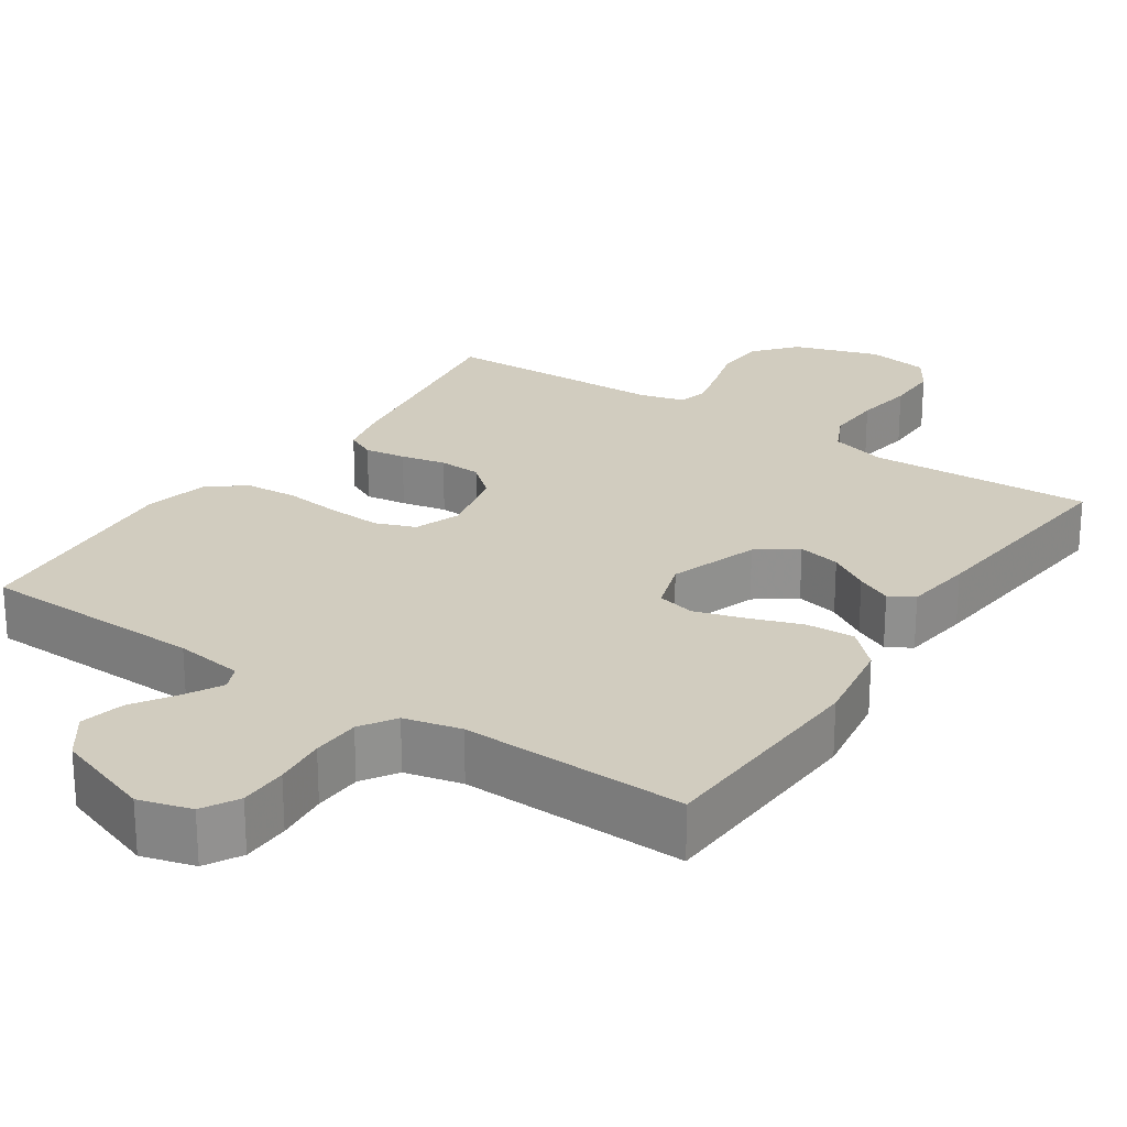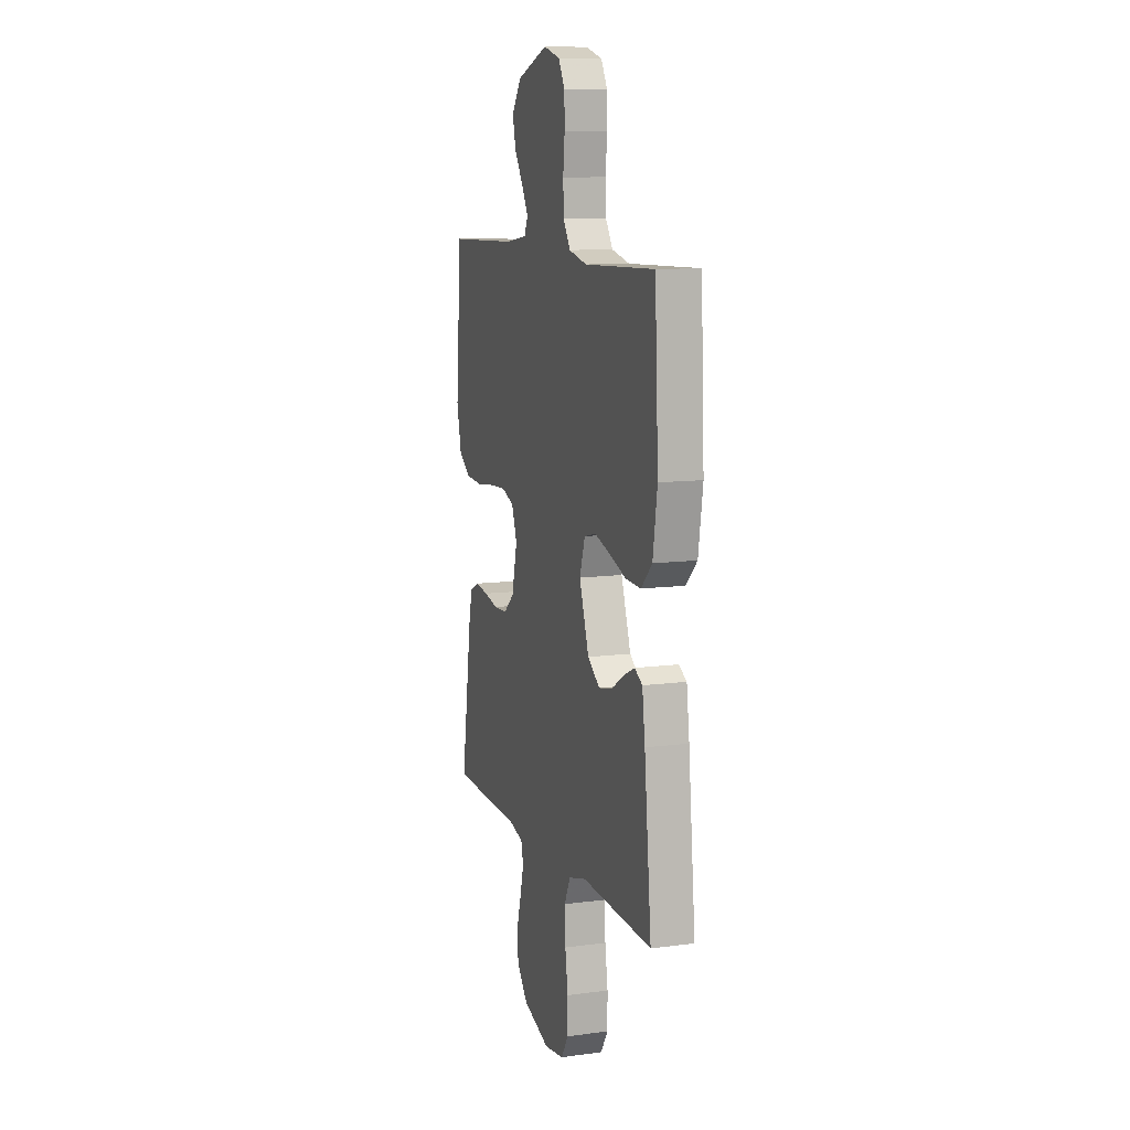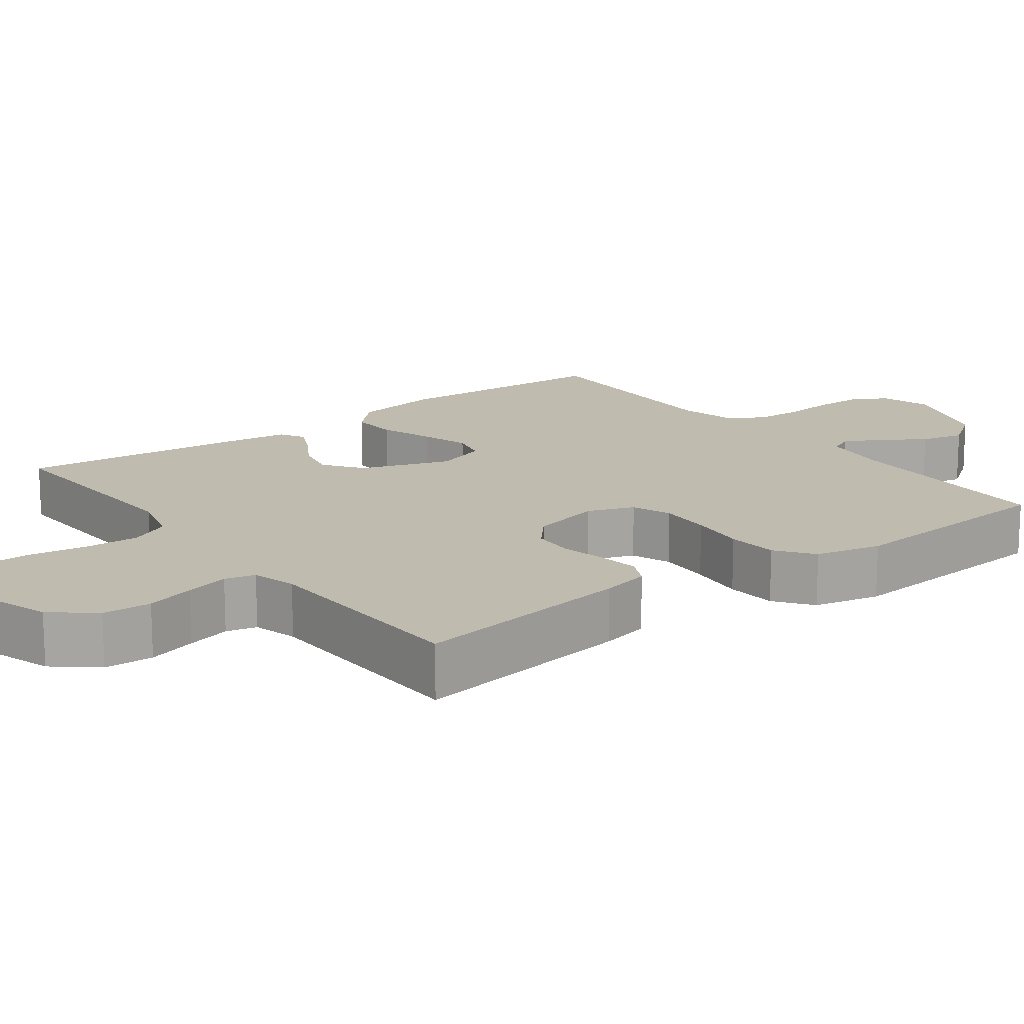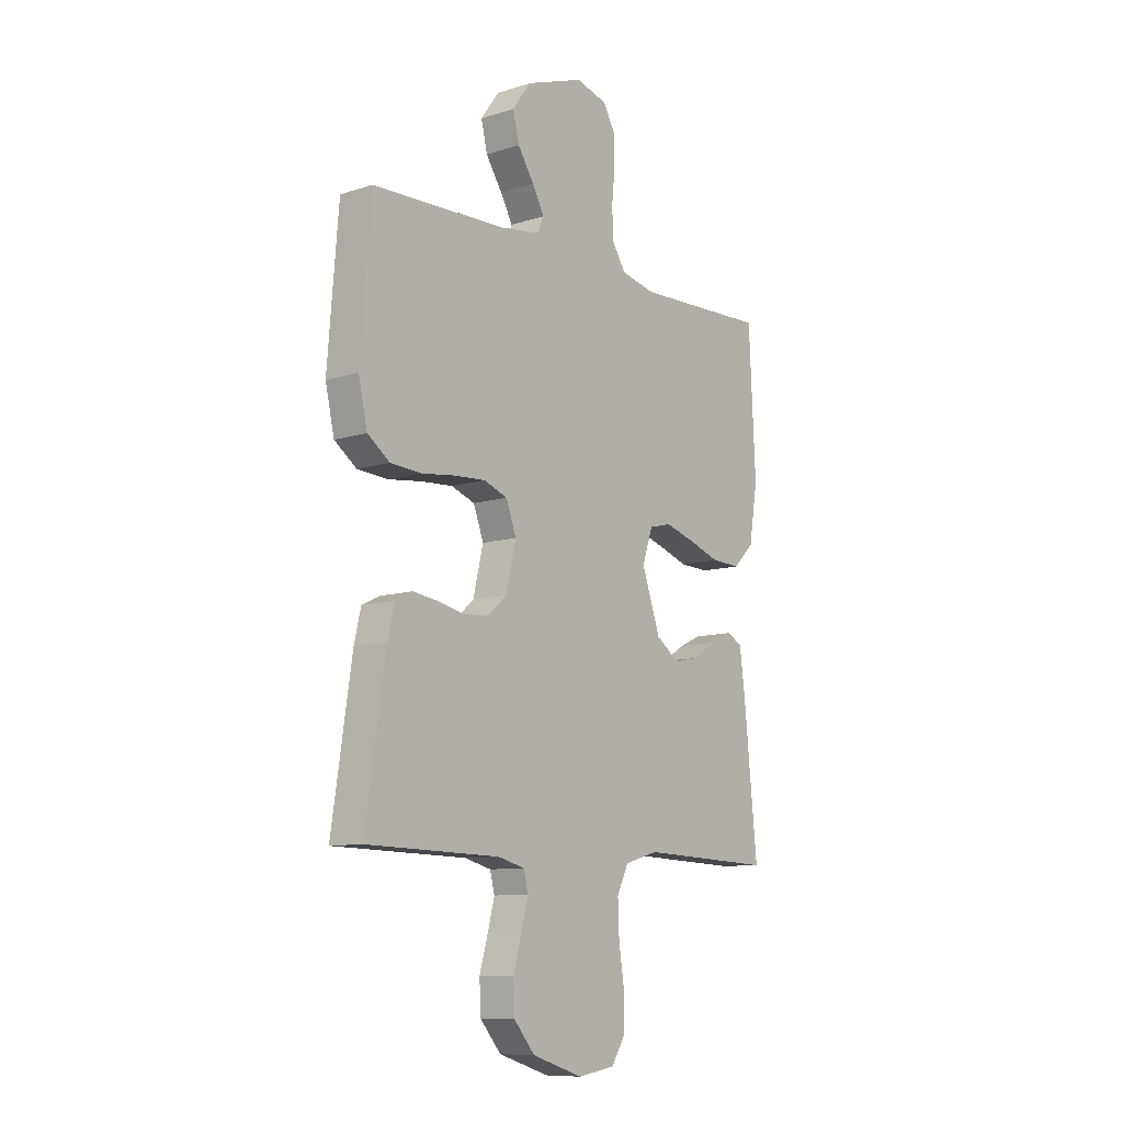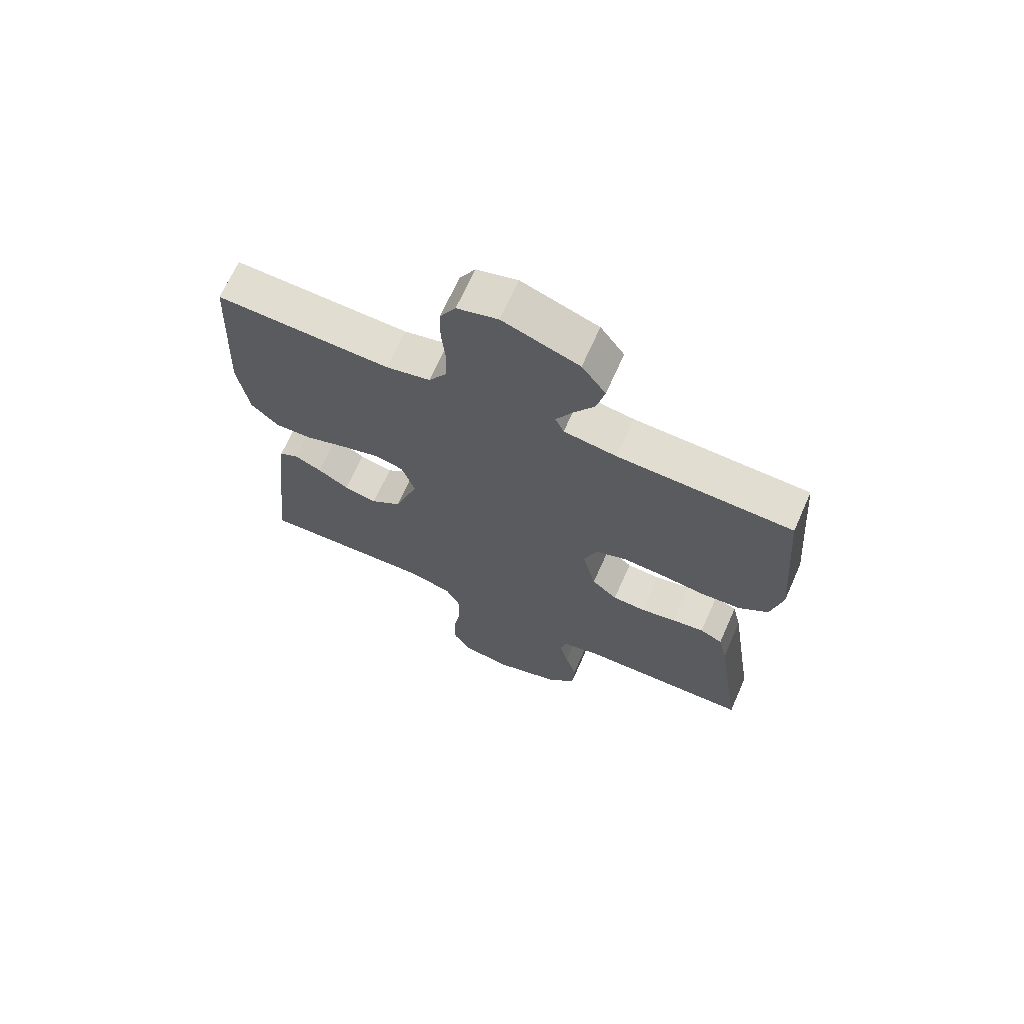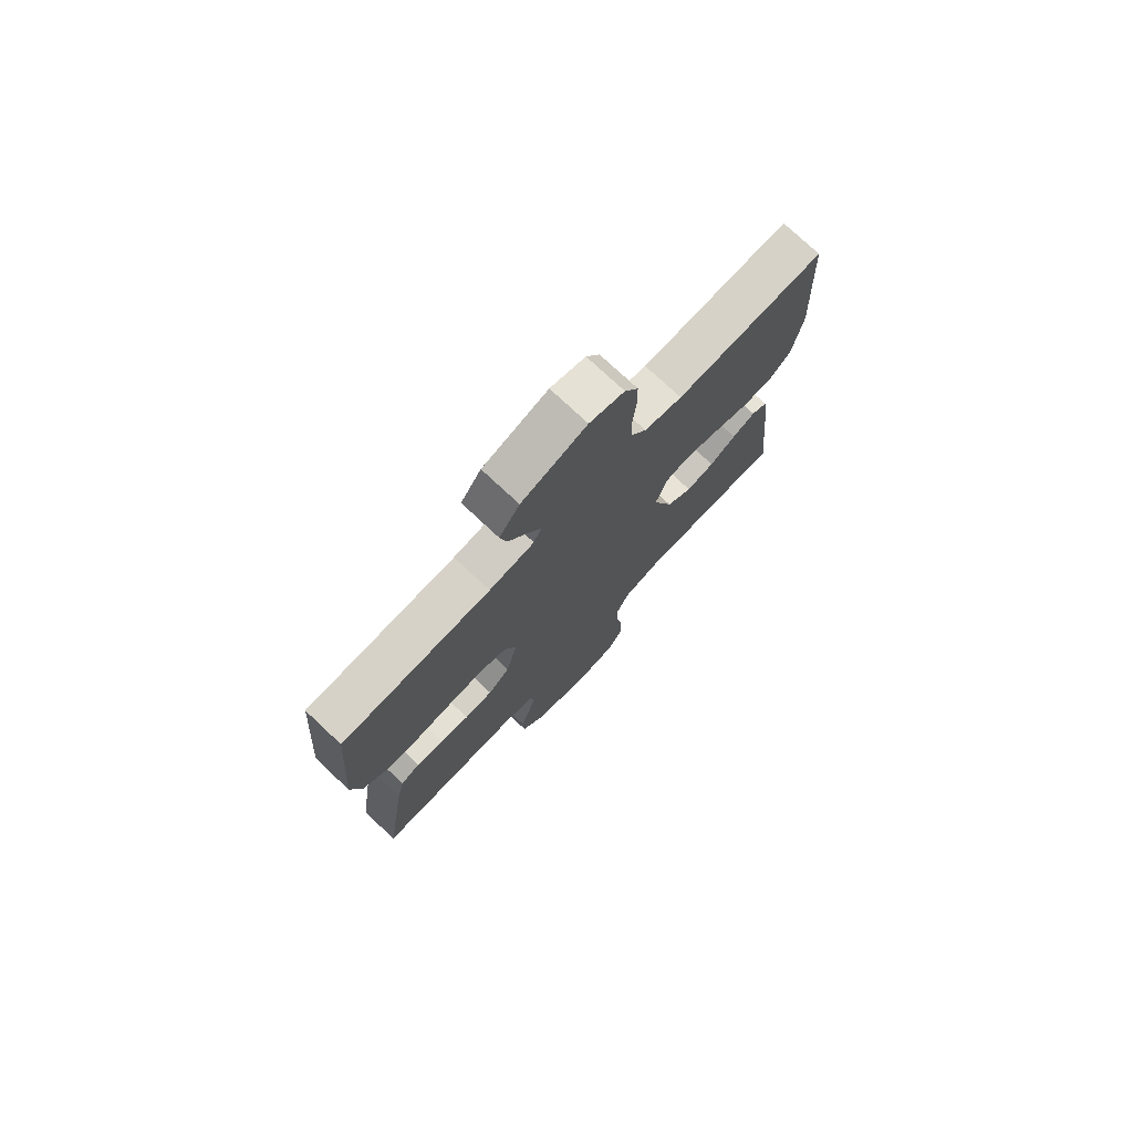
<metadata>
{"format":"obj","ext":"obj","renderer":"f3d","projection":"perspective","resolution":1024,"background":"white","views":[{"elev":24.2,"azim":33.9,"up":"+Y"},{"elev":10.6,"azim":71.5,"up":"+Z"},{"elev":15.9,"azim":-127.0,"up":"+Y"},{"elev":-9.8,"azim":-50.5,"up":"+Z"},{"elev":68.5,"azim":-156.0,"up":"+Z"},{"elev":75.8,"azim":-46.8,"up":"+Z"}]}
</metadata>
<code>
v 0.5 0.07 -0.5
v 0.2 0.07 -0.487
v 0.125 0.07 -0.508
v 0.099 0.07 -0.562
v 0.102 0.07 -0.636
v 0.114 0.07 -0.715
v 0.114 0.07 -0.787
v 0.083 0.07 -0.836
v 0 0.07 -0.849
v -0.114 0.07 -0.812
v -0.161 0.07 -0.756
v -0.164 0.07 -0.69
v -0.145 0.07 -0.624
v -0.13 0.07 -0.565
v -0.14 0.07 -0.524
v -0.2 0.07 -0.508
v -0.5 0.07 -0.5
v -0.455 0.07 -0.2
v -0.44 0.07 -0.135
v -0.401 0.07 -0.116
v -0.346 0.07 -0.124
v -0.286 0.07 -0.137
v -0.229 0.07 -0.134
v -0.185 0.07 -0.096
v -0.162 0.07 0
v -0.185 0.07 0.062
v -0.238 0.07 0.082
v -0.309 0.07 0.078
v -0.385 0.07 0.069
v -0.454 0.07 0.074
v -0.504 0.07 0.111
v -0.524 0.07 0.2
v -0.5 0.07 0.5
v -0.2 0.07 0.508
v -0.109 0.07 0.521
v -0.094 0.07 0.554
v -0.121 0.07 0.603
v -0.158 0.07 0.66
v -0.172 0.07 0.719
v -0.131 0.07 0.776
v 0 0.07 0.822
v 0.07 0.07 0.802
v 0.097 0.07 0.754
v 0.098 0.07 0.69
v 0.091 0.07 0.62
v 0.094 0.07 0.556
v 0.124 0.07 0.509
v 0.2 0.07 0.491
v 0.5 0.07 0.5
v 0.515 0.07 0.2
v 0.496 0.07 0.08
v 0.449 0.07 0.034
v 0.384 0.07 0.037
v 0.313 0.07 0.062
v 0.247 0.07 0.082
v 0.197 0.07 0.07
v 0.174 0.07 0
v 0.215 0.07 -0.119
v 0.267 0.07 -0.157
v 0.324 0.07 -0.145
v 0.378 0.07 -0.112
v 0.425 0.07 -0.09
v 0.458 0.07 -0.109
v 0.47 0.07 -0.2
v 0.5 0 -0.5
v 0.2 0 -0.487
v 0.125 0 -0.508
v 0.099 0 -0.562
v 0.102 0 -0.636
v 0.114 0 -0.715
v 0.114 0 -0.787
v 0.083 0 -0.836
v 0 0 -0.849
v -0.114 0 -0.812
v -0.161 0 -0.756
v -0.164 0 -0.69
v -0.145 0 -0.624
v -0.13 0 -0.565
v -0.14 0 -0.524
v -0.2 0 -0.508
v -0.5 0 -0.5
v -0.455 0 -0.2
v -0.44 0 -0.135
v -0.401 0 -0.116
v -0.346 0 -0.124
v -0.286 0 -0.137
v -0.229 0 -0.134
v -0.185 0 -0.096
v -0.162 0 0
v -0.185 0 0.062
v -0.238 0 0.082
v -0.309 0 0.078
v -0.385 0 0.069
v -0.454 0 0.074
v -0.504 0 0.111
v -0.524 0 0.2
v -0.5 0 0.5
v -0.2 0 0.508
v -0.109 0 0.521
v -0.094 0 0.554
v -0.121 0 0.603
v -0.158 0 0.66
v -0.172 0 0.719
v -0.131 0 0.776
v 0 0 0.822
v 0.07 0 0.802
v 0.097 0 0.754
v 0.098 0 0.69
v 0.091 0 0.62
v 0.094 0 0.556
v 0.124 0 0.509
v 0.2 0 0.491
v 0.5 0 0.5
v 0.515 0 0.2
v 0.496 0 0.08
v 0.449 0 0.034
v 0.384 0 0.037
v 0.313 0 0.062
v 0.247 0 0.082
v 0.197 0 0.07
v 0.174 0 0
v 0.215 0 -0.119
v 0.267 0 -0.157
v 0.324 0 -0.145
v 0.378 0 -0.112
v 0.425 0 -0.09
v 0.458 0 -0.109
v 0.47 0 -0.2
f 63 64 1 2
f 60 61 62 63
f 60 63 2 3
f 59 60 3
f 58 59 3 4
f 57 58 4
f 51 52 53 54
f 51 54 55
f 48 49 50 51
f 47 48 51 55
f 46 47 55 56
f 42 43 44 45
f 42 45 46
f 41 42 46
f 37 38 39 40
f 36 37 40 41
f 31 32 33 34
f 31 34 35
f 28 29 30 31
f 27 28 31 35
f 26 27 35 36
f 19 20 21 22
f 17 18 19 22
f 16 17 22 23
f 15 16 23 24
f 10 11 12 13
f 10 13 14
f 9 10 14
f 5 6 7 8
f 4 5 8 9
f 57 4 9 14
f 25 26 36 41
f 25 41 46 56
f 24 25 56 57
f 14 15 24 57
f 66 65 128 127
f 127 126 125 124
f 67 66 127 124
f 67 124 123
f 68 67 123 122
f 68 122 121
f 118 117 116 115
f 119 118 115
f 115 114 113 112
f 119 115 112 111
f 120 119 111 110
f 109 108 107 106
f 110 109 106
f 110 106 105
f 104 103 102 101
f 105 104 101 100
f 98 97 96 95
f 99 98 95
f 95 94 93 92
f 99 95 92 91
f 100 99 91 90
f 86 85 84 83
f 86 83 82 81
f 87 86 81 80
f 88 87 80 79
f 77 76 75 74
f 78 77 74
f 78 74 73
f 72 71 70 69
f 73 72 69 68
f 78 73 68 121
f 105 100 90 89
f 120 110 105 89
f 121 120 89 88
f 121 88 79 78
f 1 65 66 2
f 2 66 67 3
f 3 67 68 4
f 4 68 69 5
f 5 69 70 6
f 6 70 71 7
f 7 71 72 8
f 8 72 73 9
f 9 73 74 10
f 10 74 75 11
f 11 75 76 12
f 12 76 77 13
f 13 77 78 14
f 14 78 79 15
f 15 79 80 16
f 16 80 81 17
f 17 81 82 18
f 18 82 83 19
f 19 83 84 20
f 20 84 85 21
f 21 85 86 22
f 22 86 87 23
f 23 87 88 24
f 24 88 89 25
f 25 89 90 26
f 26 90 91 27
f 27 91 92 28
f 28 92 93 29
f 29 93 94 30
f 30 94 95 31
f 31 95 96 32
f 32 96 97 33
f 33 97 98 34
f 34 98 99 35
f 35 99 100 36
f 36 100 101 37
f 37 101 102 38
f 38 102 103 39
f 39 103 104 40
f 40 104 105 41
f 41 105 106 42
f 42 106 107 43
f 43 107 108 44
f 44 108 109 45
f 45 109 110 46
f 46 110 111 47
f 47 111 112 48
f 48 112 113 49
f 49 113 114 50
f 50 114 115 51
f 51 115 116 52
f 52 116 117 53
f 53 117 118 54
f 54 118 119 55
f 55 119 120 56
f 56 120 121 57
f 57 121 122 58
f 58 122 123 59
f 59 123 124 60
f 60 124 125 61
f 61 125 126 62
f 62 126 127 63
f 63 127 128 64
f 64 128 65 1

</code>
